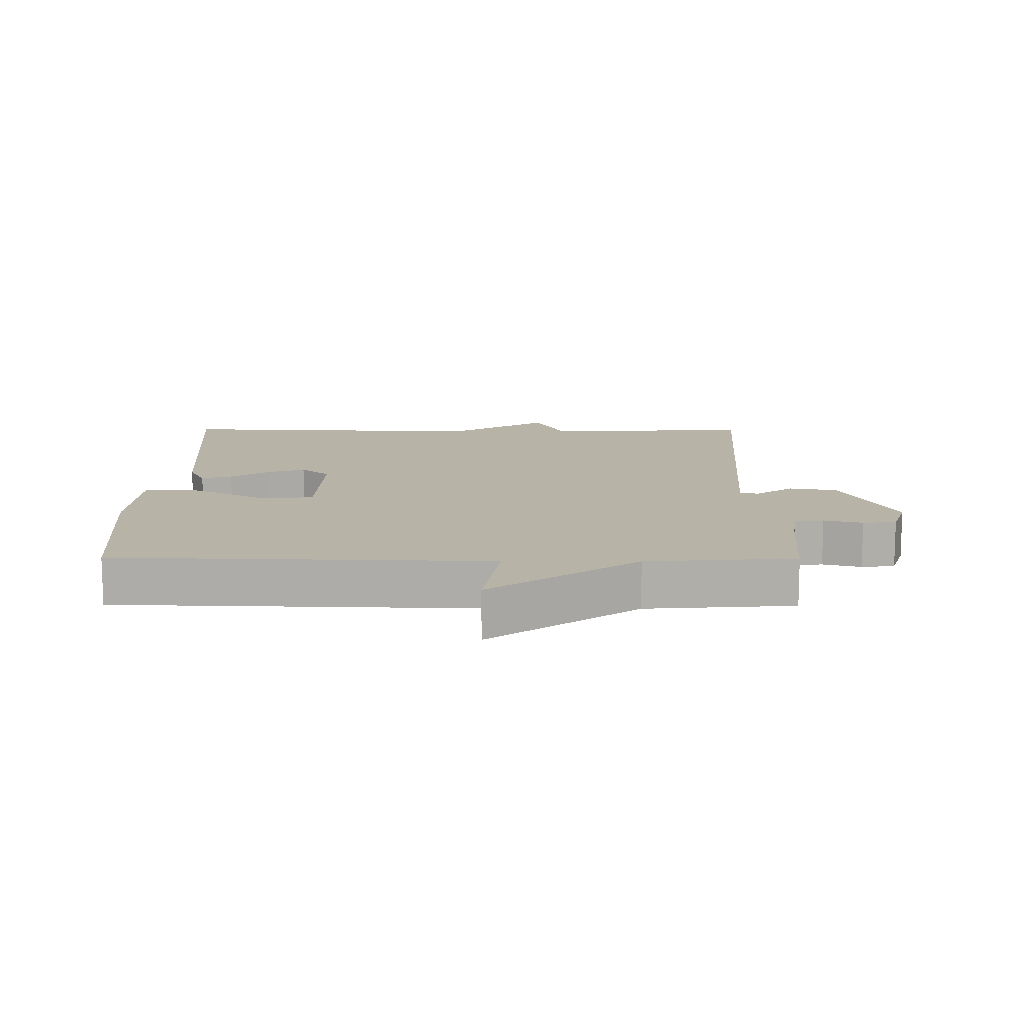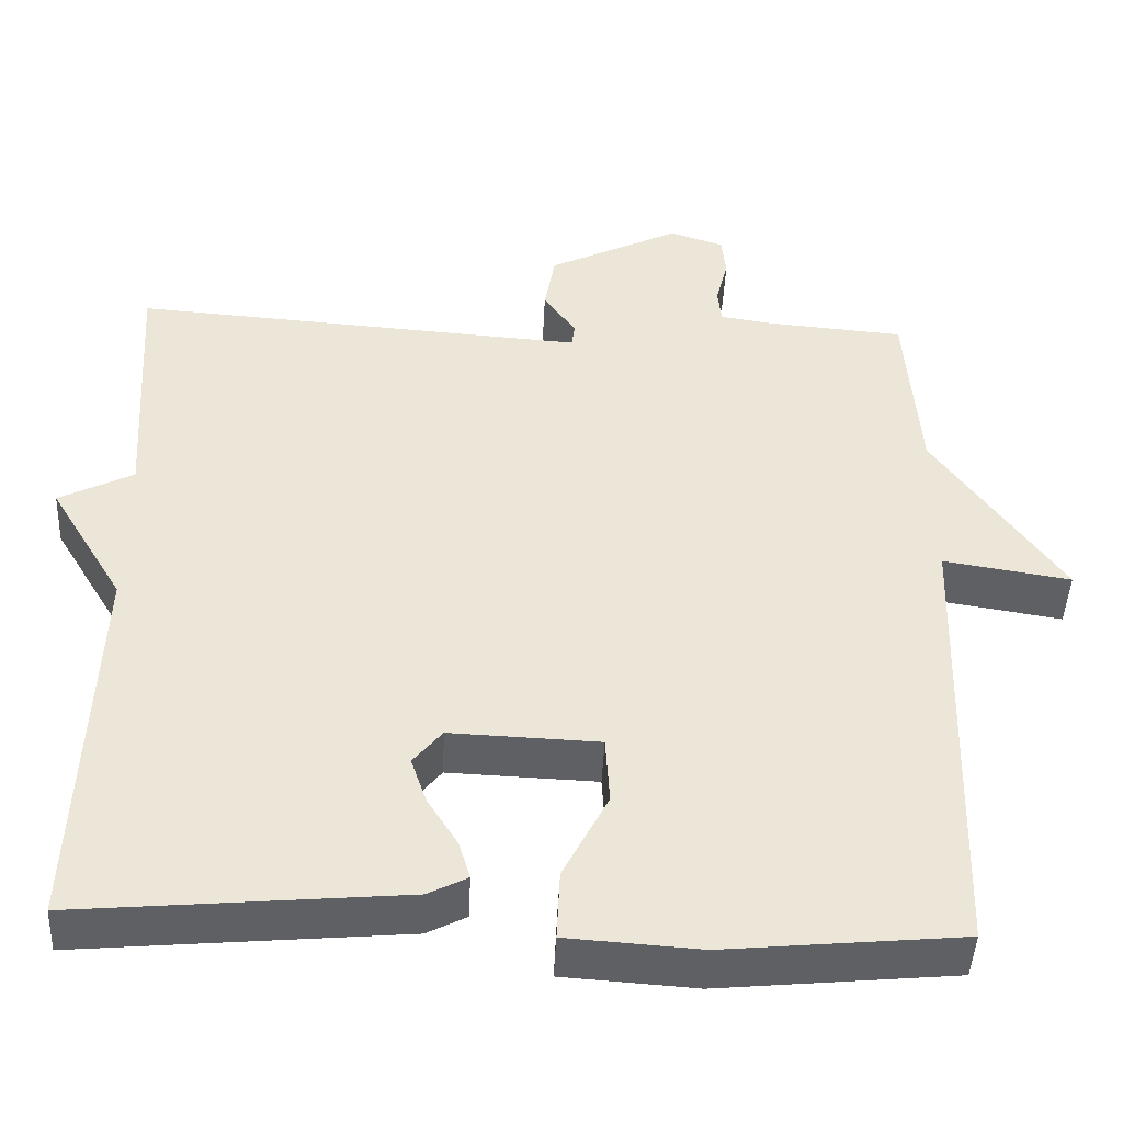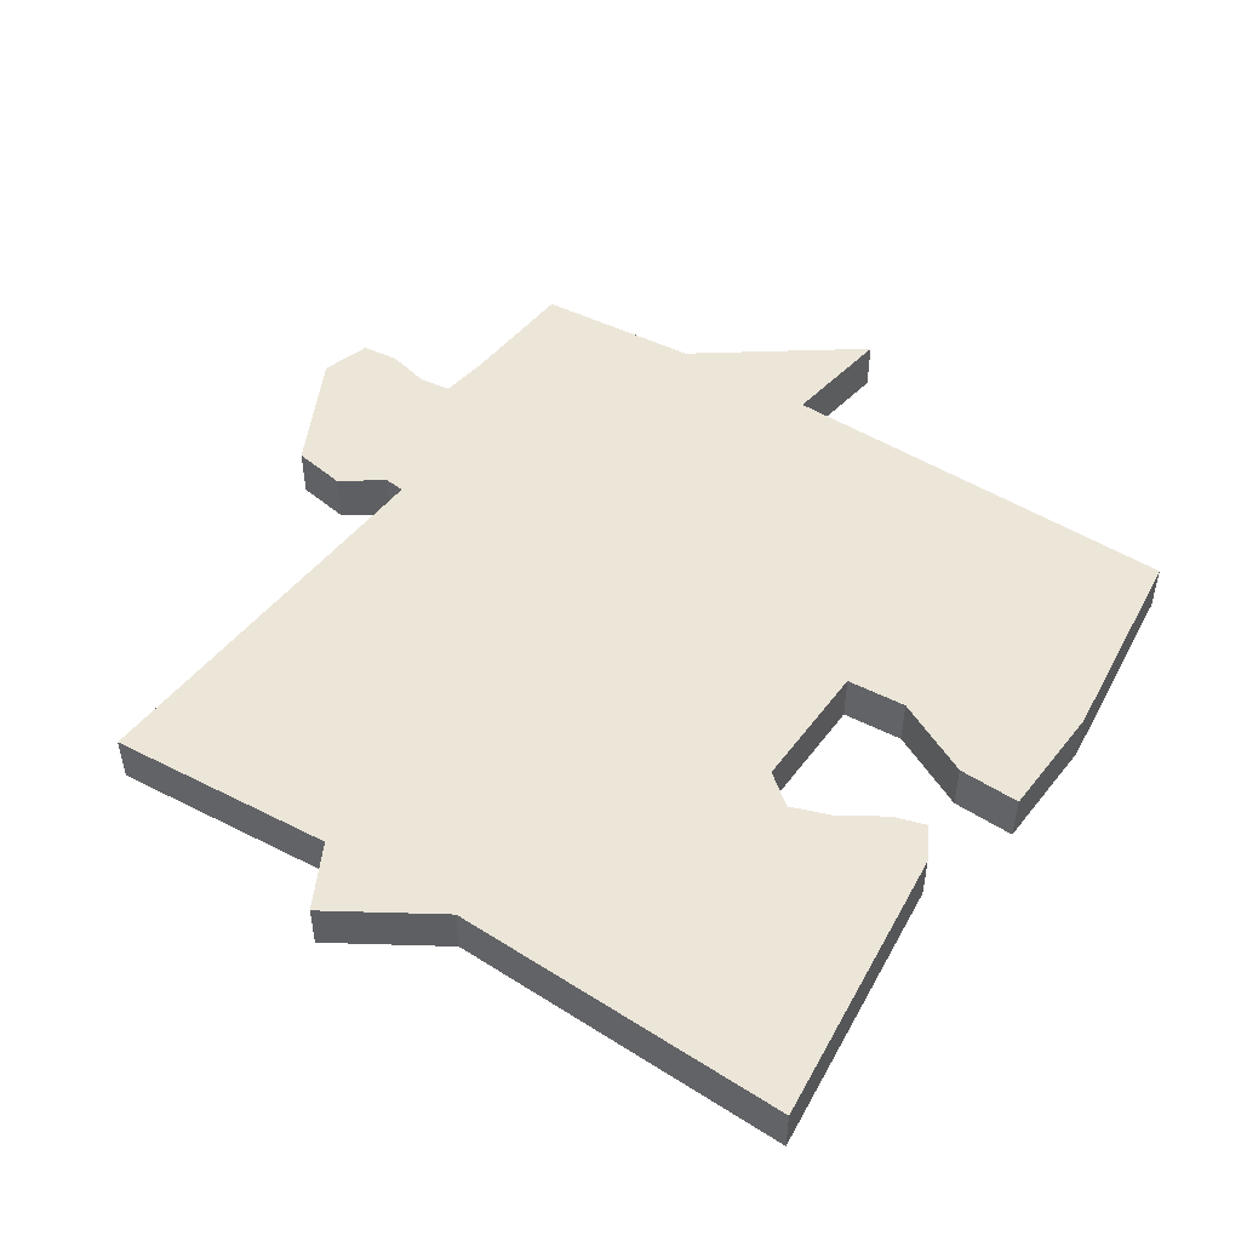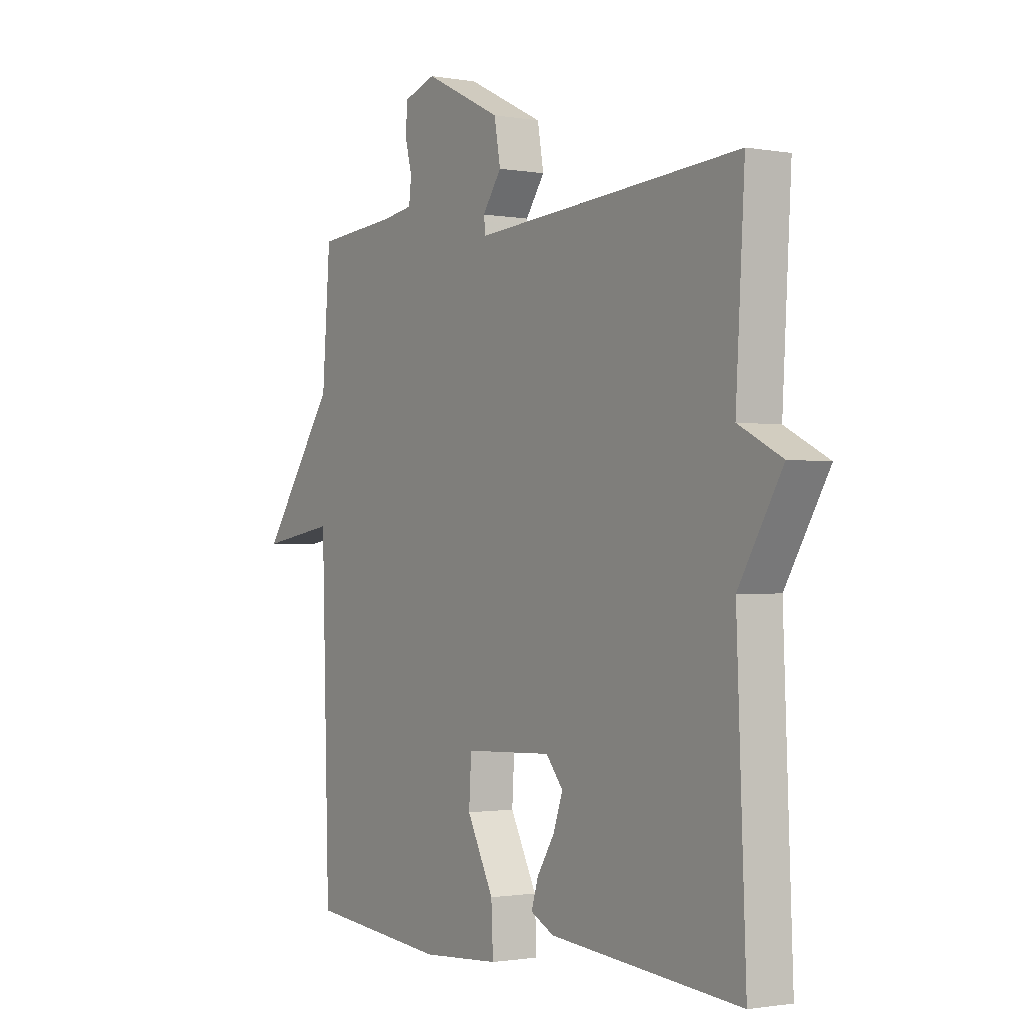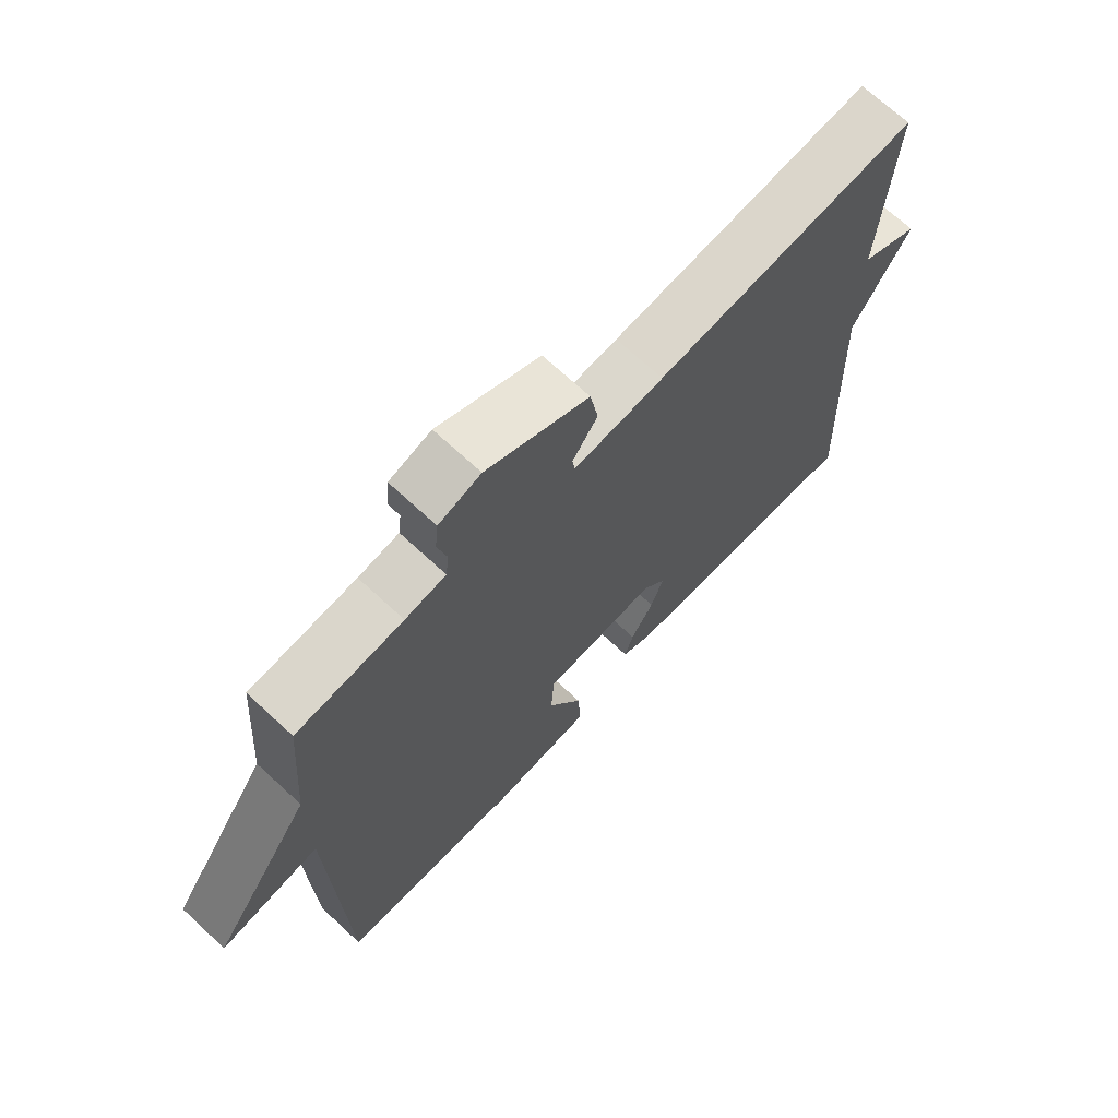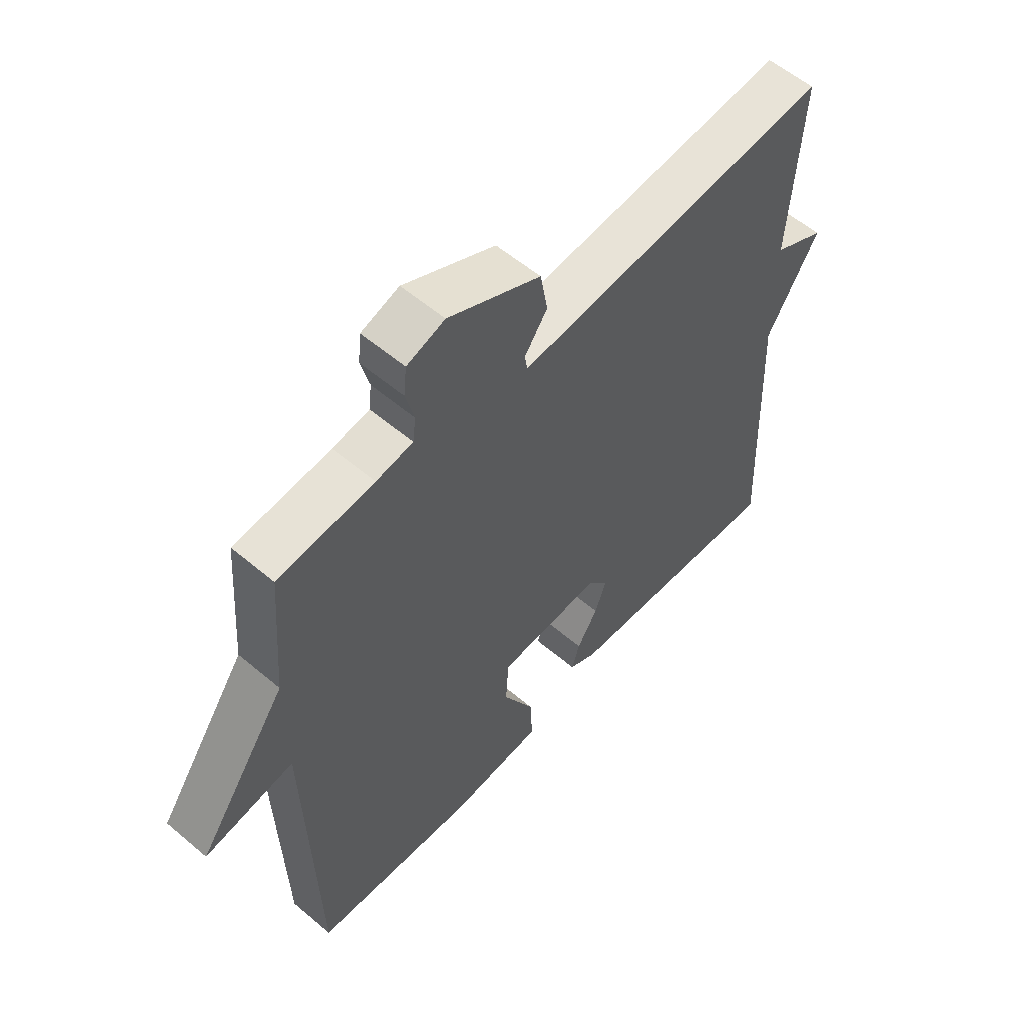
<metadata>
{"format":"obj","ext":"obj","renderer":"f3d","projection":"perspective","resolution":1024,"background":"white","views":[{"elev":12.9,"azim":-89.7,"up":"+Y"},{"elev":-44.9,"azim":177.4,"up":"+Z"},{"elev":49.0,"azim":122.9,"up":"+Y"},{"elev":-1.3,"azim":56.9,"up":"+Z"},{"elev":69.6,"azim":-47.1,"up":"+Z"},{"elev":57.3,"azim":-48.7,"up":"+Z"}]}
</metadata>
<code>
v -0.5 0.07 0.5
v -0.33 0.07 0.514
v -0.265 0.07 0.524
v -0.26 0.07 0.568
v -0.275 0.07 0.627
v -0.27 0.07 0.678
v -0.203 0.07 0.7
v -0.04 0.07 0.62
v -0.027 0.07 0.546
v -0.067 0.07 0.489
v -0.063 0.07 0.46
v 0.081 0.07 0.47
v 0.5 0.07 0.5
v 0.481 0.07 0.18
v 0.573 0.07 0.133
v 0.481 0.07 -0.02
v 0.5 0.07 -0.5
v 0.099 0.07 -0.464
v 0.05 0.07 -0.439
v 0.064 0.07 -0.392
v 0.101 0.07 -0.333
v 0.121 0.07 -0.275
v 0.085 0.07 -0.231
v -0.099 0.07 -0.238
v -0.104 0.07 -0.322
v -0.048 0.07 -0.431
v -0.044 0.07 -0.517
v -0.208 0.07 -0.528
v -0.5 0.07 -0.5
v -0.517 0.07 0.073
v -0.675 0.07 0.048
v -0.517 0.07 0.273
v -0.5 0 0.5
v -0.33 0 0.514
v -0.265 0 0.524
v -0.26 0 0.568
v -0.275 0 0.627
v -0.27 0 0.678
v -0.203 0 0.7
v -0.04 0 0.62
v -0.027 0 0.546
v -0.067 0 0.489
v -0.063 0 0.46
v 0.081 0 0.47
v 0.5 0 0.5
v 0.481 0 0.18
v 0.573 0 0.133
v 0.481 0 -0.02
v 0.5 0 -0.5
v 0.099 0 -0.464
v 0.05 0 -0.439
v 0.064 0 -0.392
v 0.101 0 -0.333
v 0.121 0 -0.275
v 0.085 0 -0.231
v -0.099 0 -0.238
v -0.104 0 -0.322
v -0.048 0 -0.431
v -0.044 0 -0.517
v -0.208 0 -0.528
v -0.5 0 -0.5
v -0.517 0 0.073
v -0.675 0 0.048
v -0.517 0 0.273
f 30 31 32
f 29 30 32
f 28 29 32
f 27 28 32
f 26 27 32
f 25 26 32
f 32 1 2
f 25 32 2
f 24 25 2
f 23 24 2 3
f 22 23 3 4
f 19 20 21
f 18 19 21
f 17 18 21
f 16 17 21
f 16 21 22
f 15 16 22
f 14 15 22
f 12 13 14 22
f 11 12 22
f 8 9 10
f 7 8 10
f 6 7 10
f 5 6 10
f 4 5 10
f 4 10 11
f 4 11 22
f 64 63 62
f 64 62 61
f 64 61 60
f 64 60 59
f 64 59 58
f 64 58 57
f 34 33 64
f 34 64 57
f 34 57 56
f 35 34 56 55
f 36 35 55 54
f 53 52 51
f 53 51 50
f 53 50 49
f 53 49 48
f 54 53 48
f 54 48 47
f 54 47 46
f 54 46 45 44
f 54 44 43
f 42 41 40
f 42 40 39
f 42 39 38
f 42 38 37
f 42 37 36
f 43 42 36
f 54 43 36
f 1 33 34 2
f 2 34 35 3
f 3 35 36 4
f 4 36 37 5
f 5 37 38 6
f 6 38 39 7
f 7 39 40 8
f 8 40 41 9
f 9 41 42 10
f 10 42 43 11
f 11 43 44 12
f 12 44 45 13
f 13 45 46 14
f 14 46 47 15
f 15 47 48 16
f 16 48 49 17
f 17 49 50 18
f 18 50 51 19
f 19 51 52 20
f 20 52 53 21
f 21 53 54 22
f 22 54 55 23
f 23 55 56 24
f 24 56 57 25
f 25 57 58 26
f 26 58 59 27
f 27 59 60 28
f 28 60 61 29
f 29 61 62 30
f 30 62 63 31
f 31 63 64 32
f 32 64 33 1

</code>
